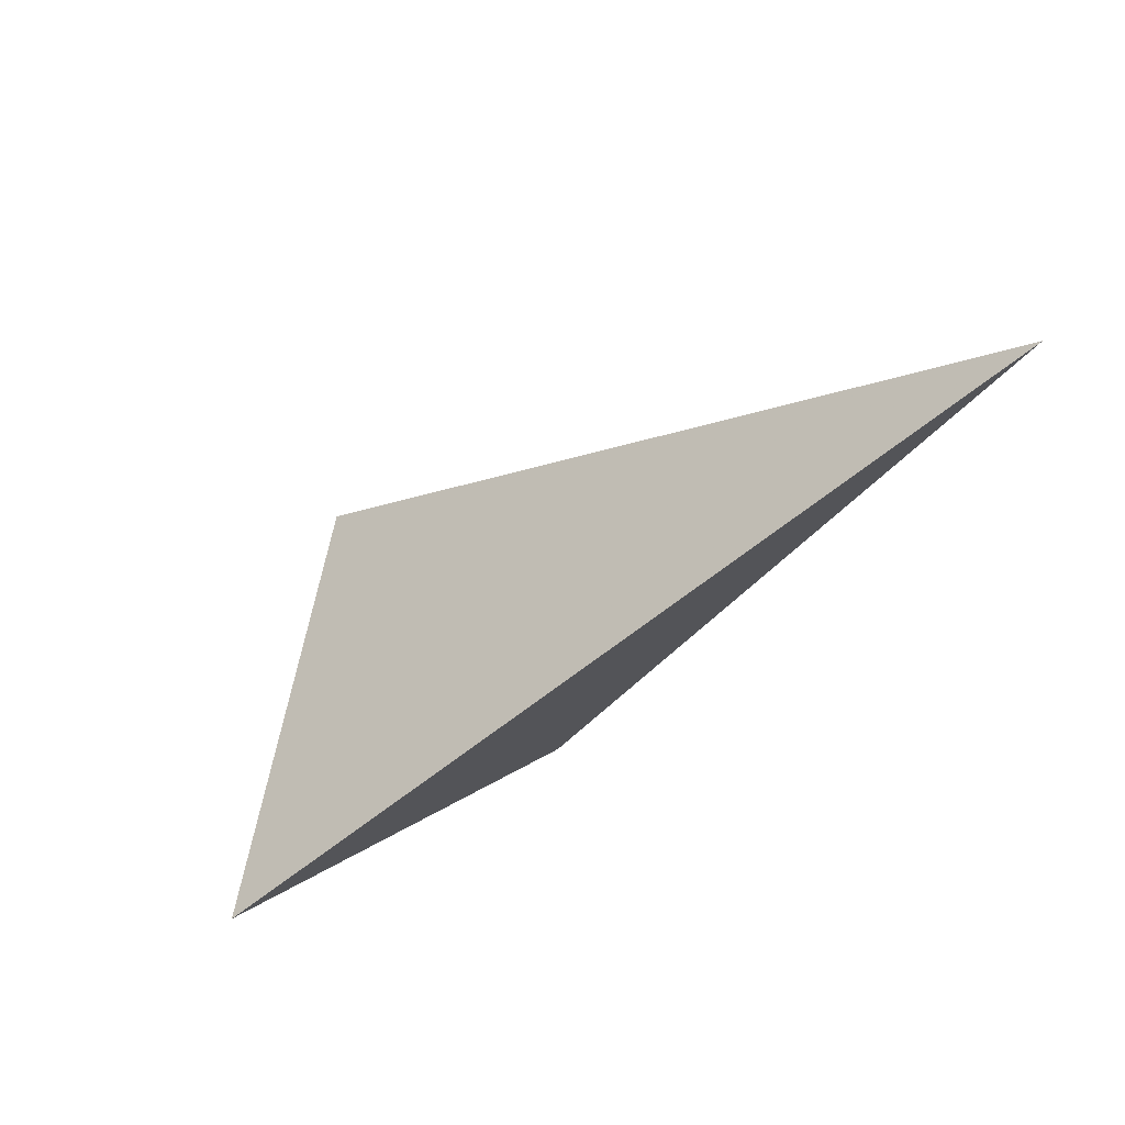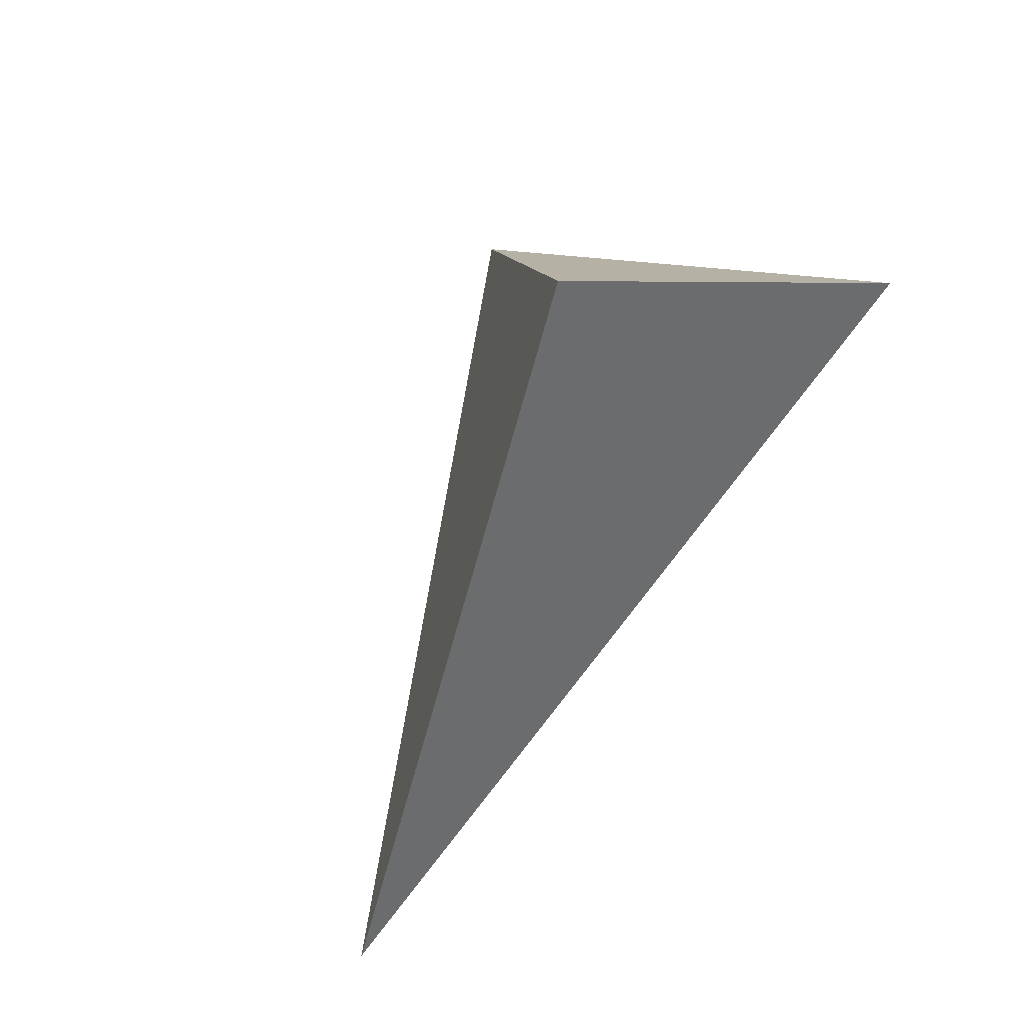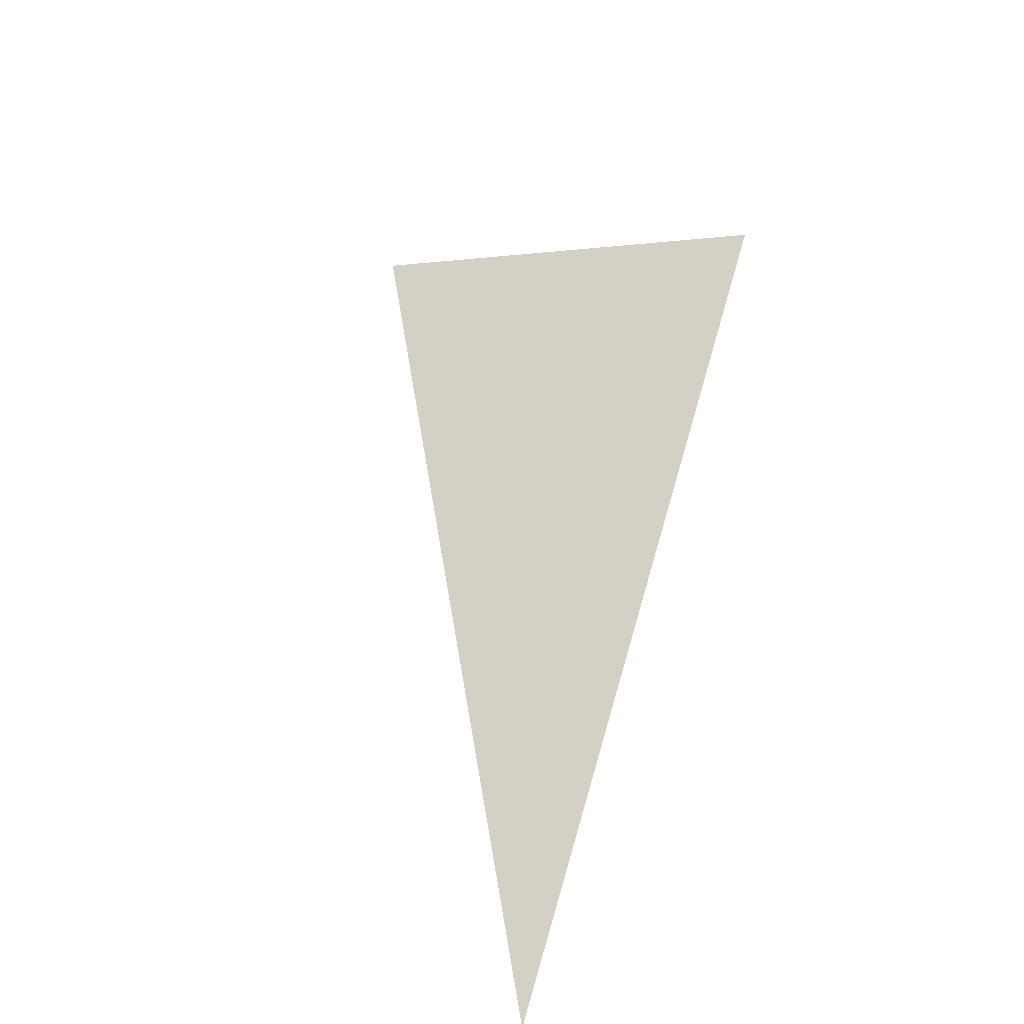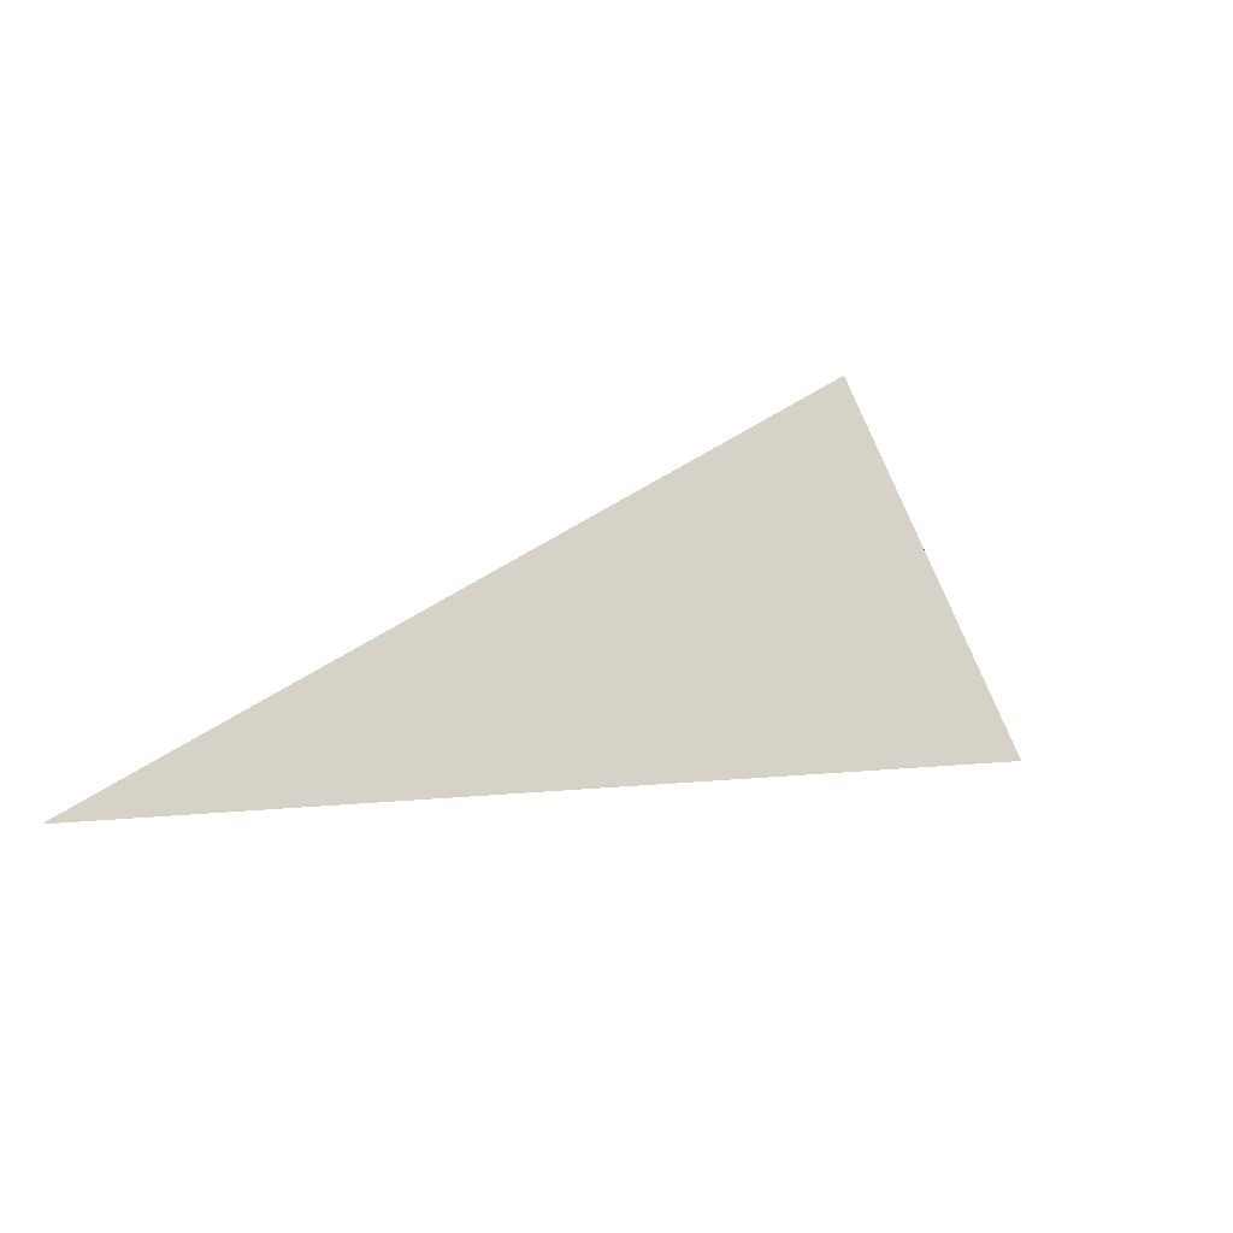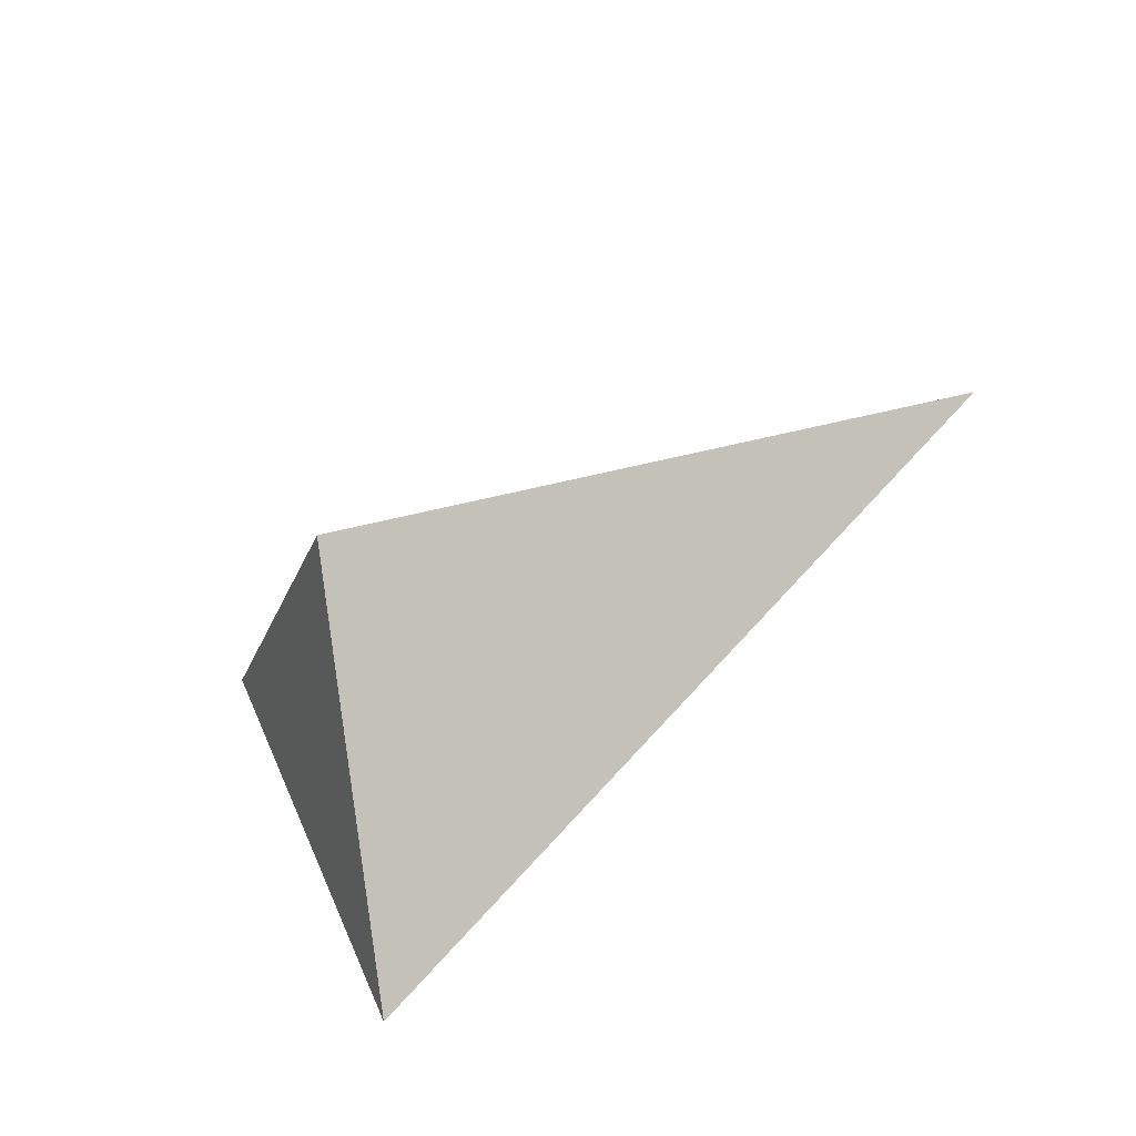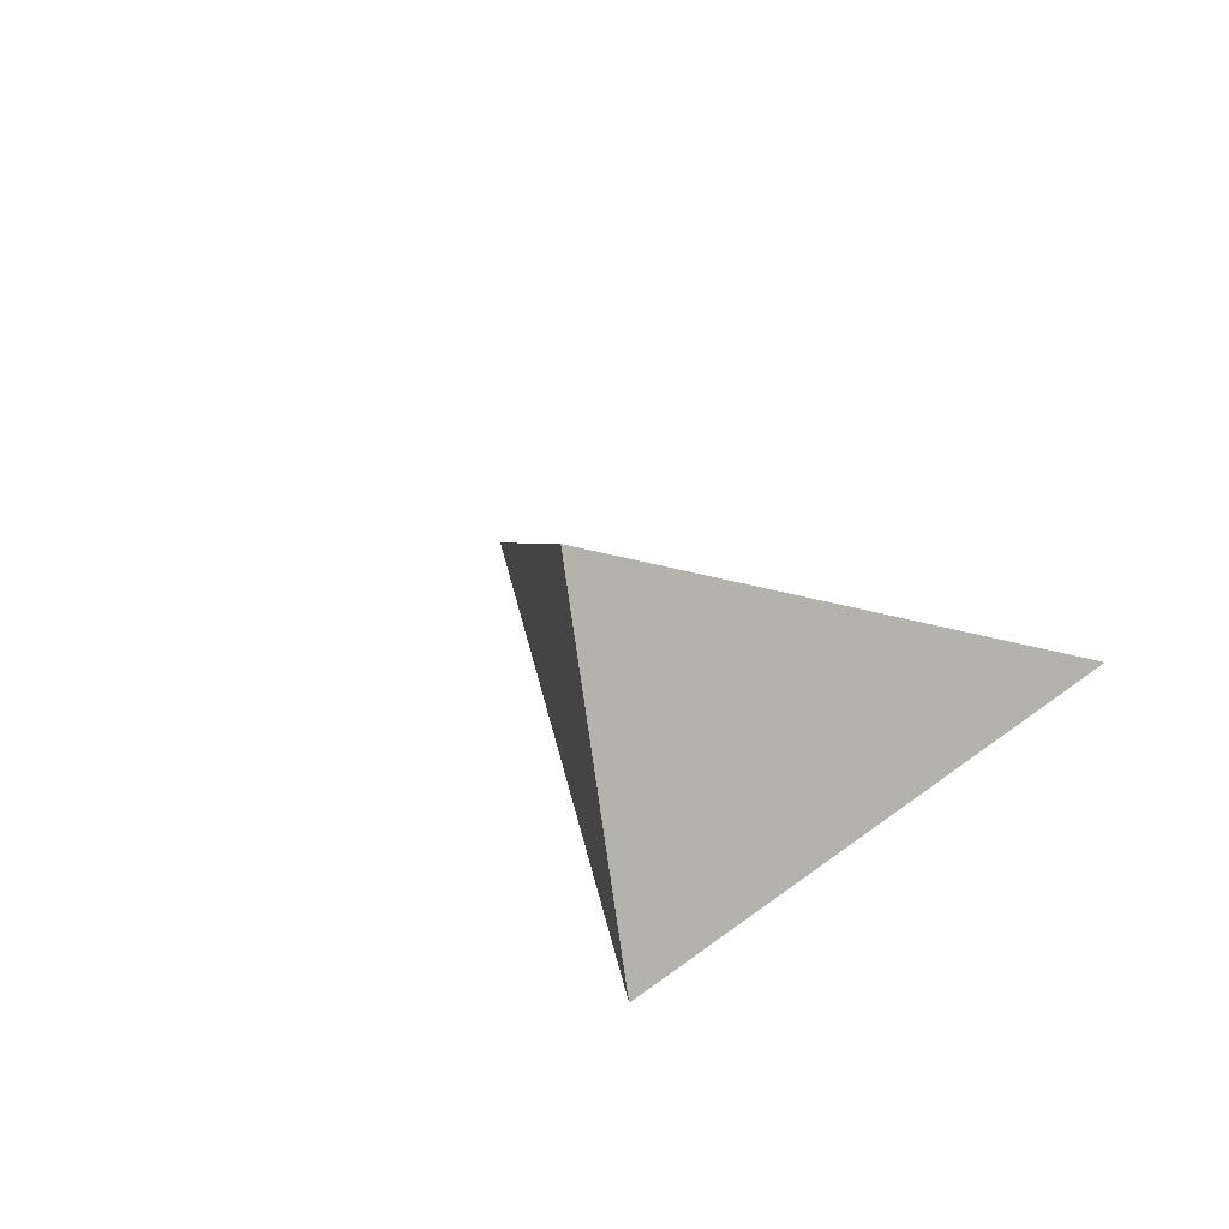
<metadata>
{"format":"obj","ext":"obj","renderer":"f3d","projection":"perspective","resolution":1024,"background":"white","views":[{"elev":-68.8,"azim":59.2,"up":"+Y"},{"elev":-57.8,"azim":-136.6,"up":"+Z"},{"elev":43.6,"azim":112.5,"up":"+Y"},{"elev":-19.5,"azim":151.9,"up":"+Z"},{"elev":79.2,"azim":-54.4,"up":"+Z"},{"elev":31.0,"azim":-131.6,"up":"+Z"}]}
</metadata>
<code>
v -0.9711 3.863 1.039
v -0.203 3.772 0.7759
v -0.8197 4.157 0.8107
v -0.7039 4.116 1.112
f 2 1 3
f 3 1 4
f 4 1 2
f 4 2 3

</code>
